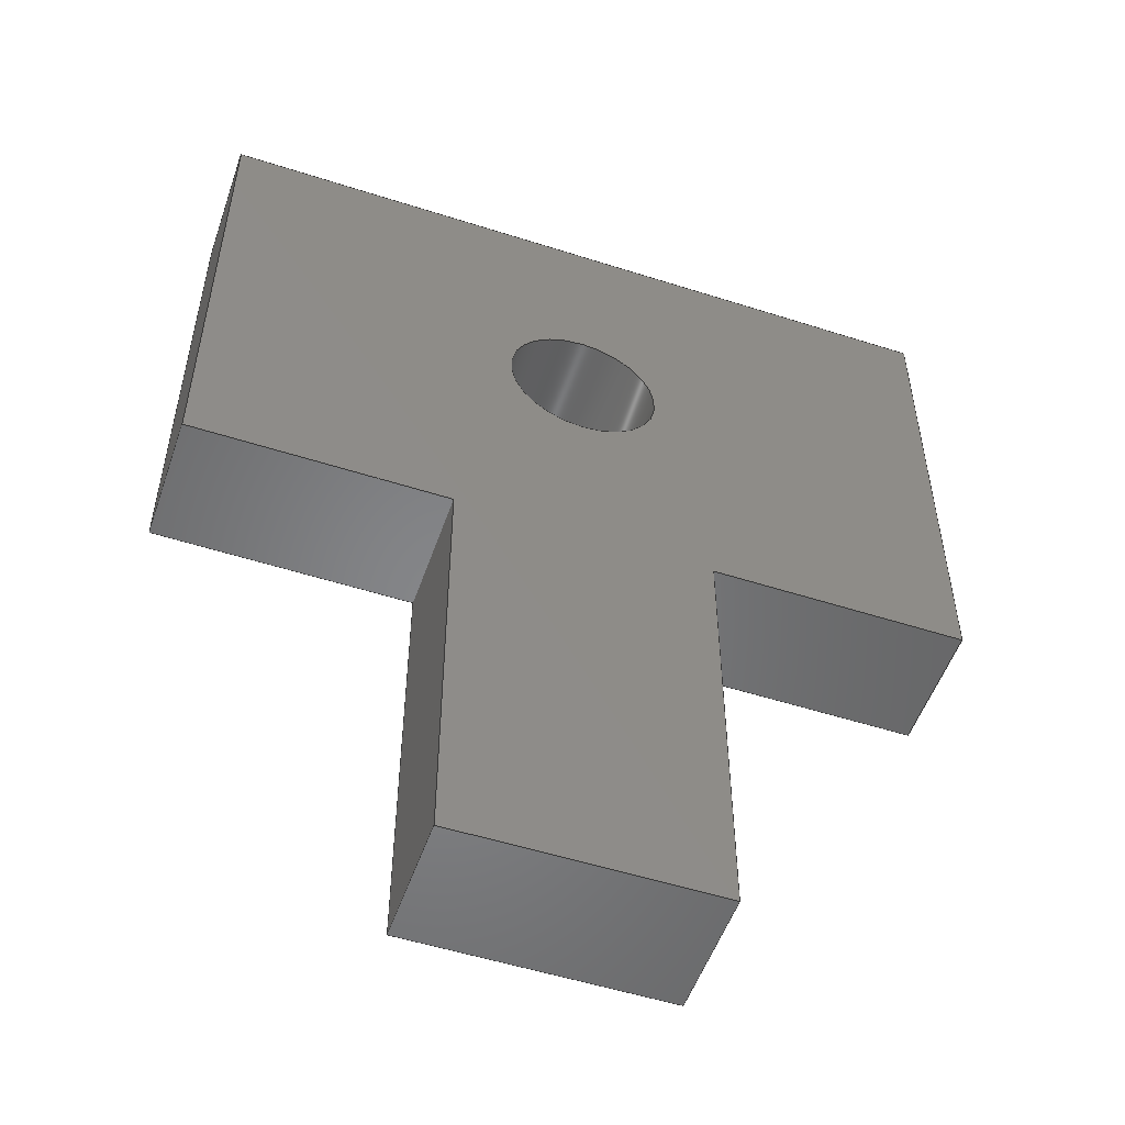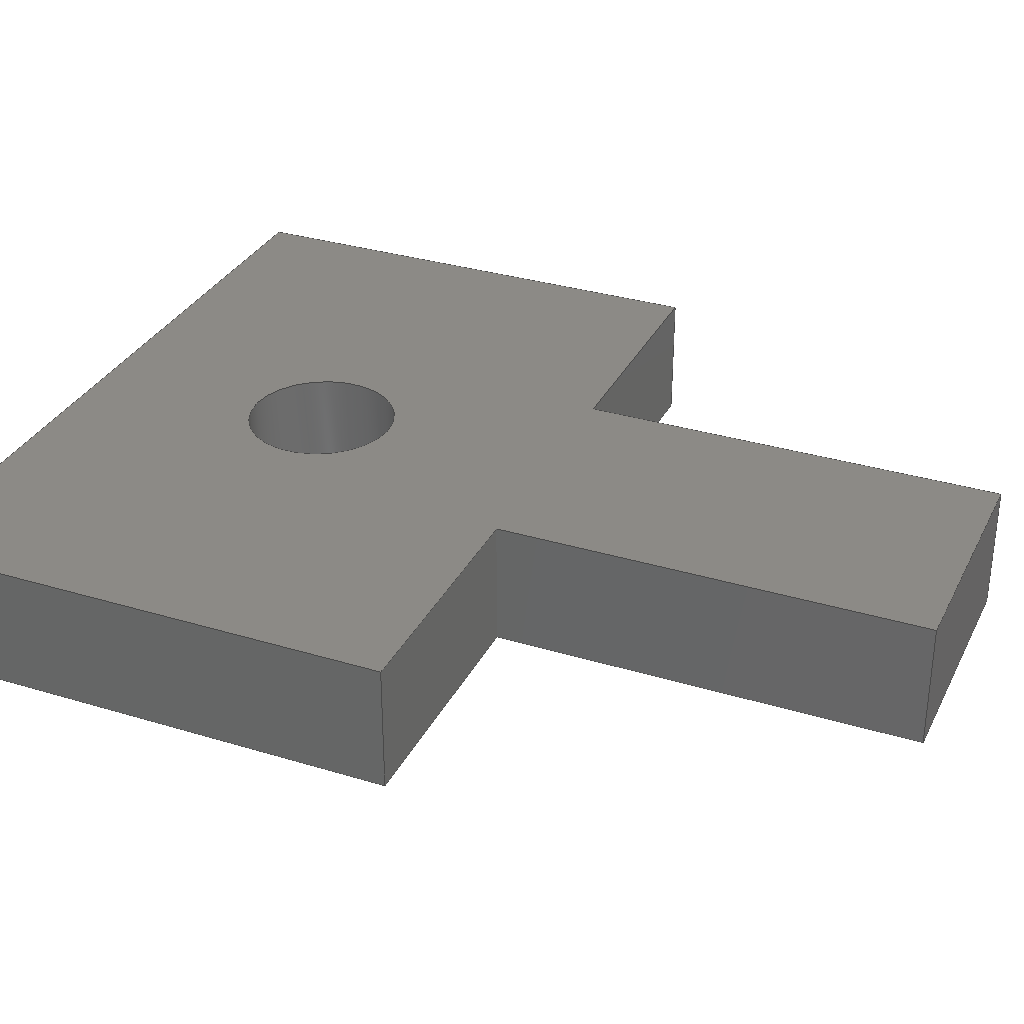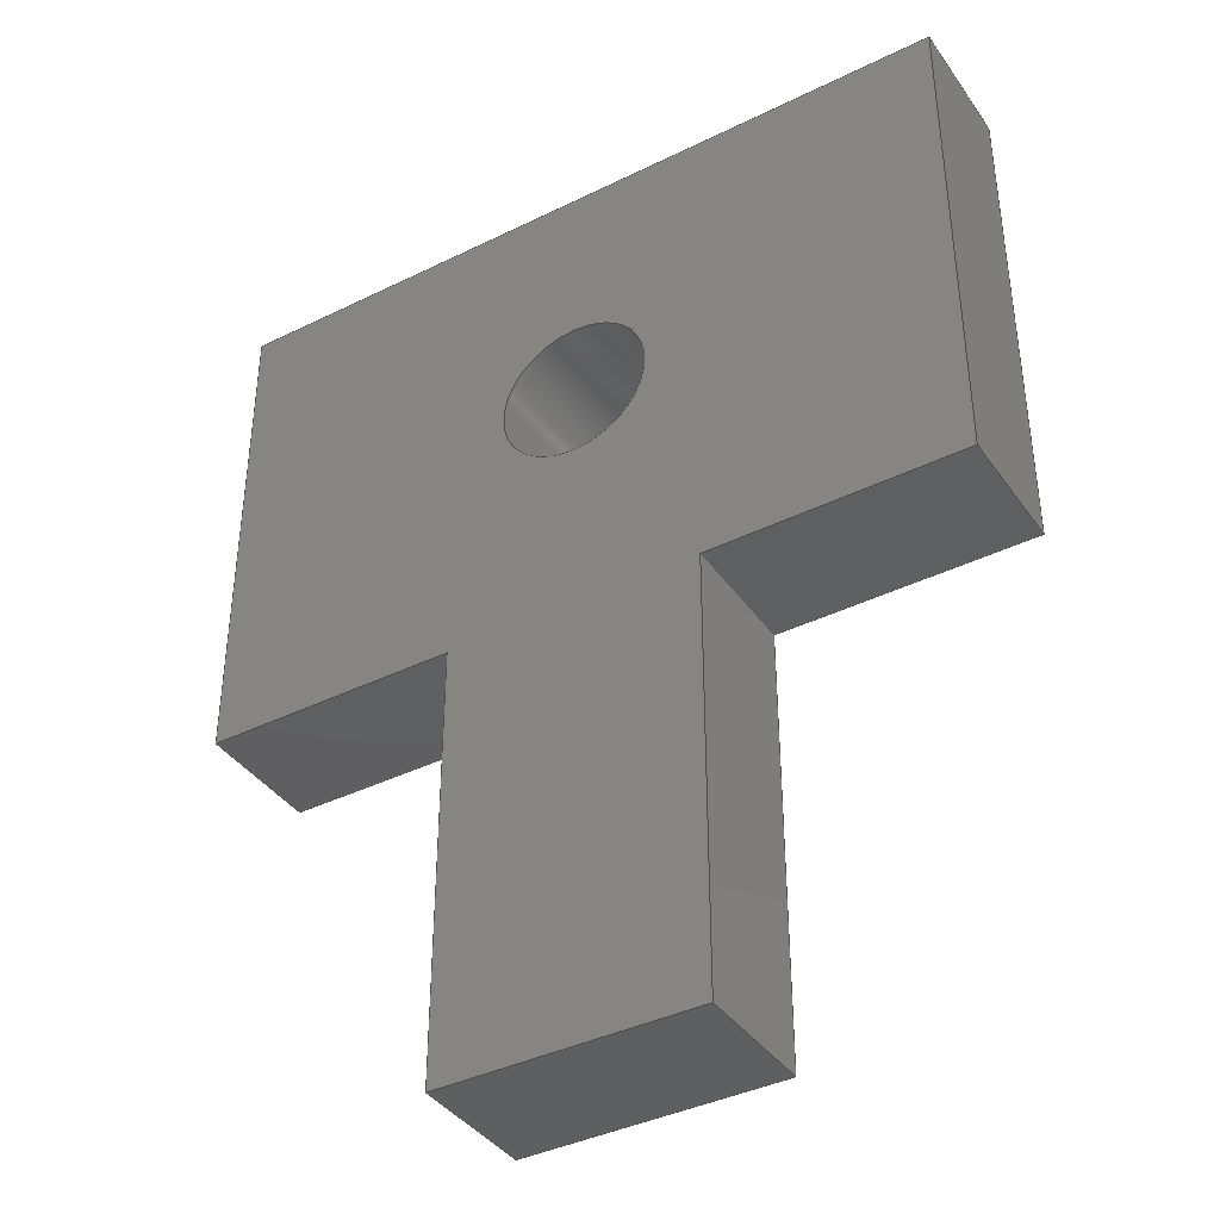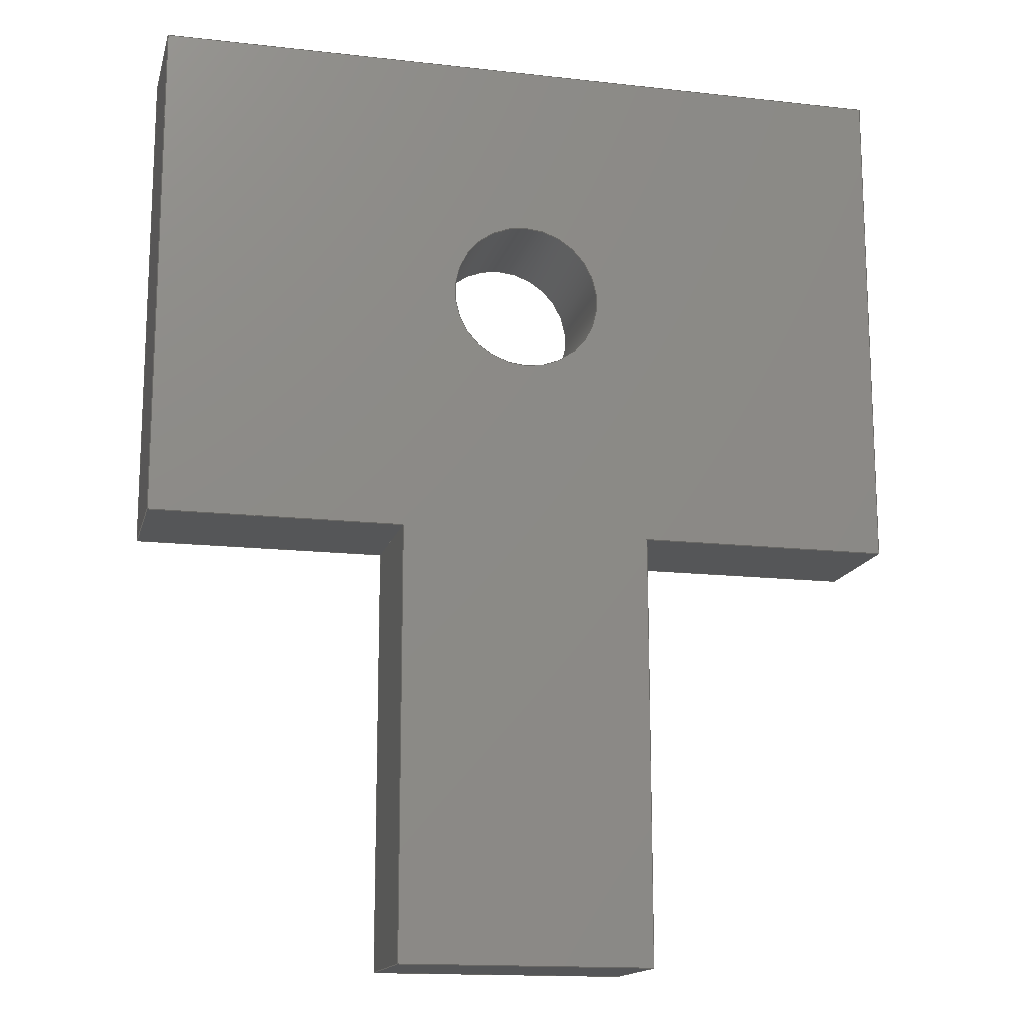
<metadata>
{"format":"step","ext":"step","renderer":"f3d","projection":"perspective","resolution":1024,"background":"white","views":[{"elev":-52.8,"azim":-19.0,"up":"+Z"},{"elev":32.1,"azim":113.2,"up":"+Y"},{"elev":-39.4,"azim":31.5,"up":"+Z"},{"elev":-15.3,"azim":166.5,"up":"+Z"}]}
</metadata>
<code>
ISO-10303-21;
DATA;
#1=SHAPE_REPRESENTATION_RELATIONSHIP('','',#210,#2);
#2=ADVANCED_BREP_SHAPE_REPRESENTATION('',(#208),#334);
#3=CYLINDRICAL_SURFACE('',#224,0.0015);
#4=CIRCLE('',#221,0.0015);
#5=CIRCLE('',#223,0.0015);
#6=ORIENTED_EDGE('',*,*,#58,.F.);
#7=ORIENTED_EDGE('',*,*,#59,.F.);
#8=ORIENTED_EDGE('',*,*,#60,.T.);
#9=ORIENTED_EDGE('',*,*,#61,.T.);
#10=ORIENTED_EDGE('',*,*,#62,.T.);
#11=ORIENTED_EDGE('',*,*,#63,.F.);
#12=ORIENTED_EDGE('',*,*,#64,.F.);
#13=ORIENTED_EDGE('',*,*,#59,.T.);
#14=ORIENTED_EDGE('',*,*,#65,.T.);
#15=ORIENTED_EDGE('',*,*,#66,.F.);
#16=ORIENTED_EDGE('',*,*,#67,.F.);
#17=ORIENTED_EDGE('',*,*,#63,.T.);
#18=ORIENTED_EDGE('',*,*,#68,.F.);
#19=ORIENTED_EDGE('',*,*,#69,.F.);
#20=ORIENTED_EDGE('',*,*,#70,.T.);
#21=ORIENTED_EDGE('',*,*,#66,.T.);
#22=ORIENTED_EDGE('',*,*,#71,.F.);
#23=ORIENTED_EDGE('',*,*,#72,.F.);
#24=ORIENTED_EDGE('',*,*,#73,.T.);
#25=ORIENTED_EDGE('',*,*,#69,.T.);
#26=ORIENTED_EDGE('',*,*,#74,.F.);
#27=ORIENTED_EDGE('',*,*,#75,.F.);
#28=ORIENTED_EDGE('',*,*,#76,.T.);
#29=ORIENTED_EDGE('',*,*,#72,.T.);
#30=ORIENTED_EDGE('',*,*,#77,.F.);
#31=ORIENTED_EDGE('',*,*,#78,.F.);
#32=ORIENTED_EDGE('',*,*,#79,.T.);
#33=ORIENTED_EDGE('',*,*,#75,.T.);
#34=ORIENTED_EDGE('',*,*,#80,.T.);
#35=ORIENTED_EDGE('',*,*,#61,.F.);
#36=ORIENTED_EDGE('',*,*,#81,.F.);
#37=ORIENTED_EDGE('',*,*,#78,.T.);
#38=ORIENTED_EDGE('',*,*,#82,.F.);
#39=ORIENTED_EDGE('',*,*,#60,.F.);
#40=ORIENTED_EDGE('',*,*,#64,.T.);
#41=ORIENTED_EDGE('',*,*,#67,.T.);
#42=ORIENTED_EDGE('',*,*,#70,.F.);
#43=ORIENTED_EDGE('',*,*,#73,.F.);
#44=ORIENTED_EDGE('',*,*,#76,.F.);
#45=ORIENTED_EDGE('',*,*,#79,.F.);
#46=ORIENTED_EDGE('',*,*,#81,.T.);
#47=ORIENTED_EDGE('',*,*,#83,.F.);
#48=ORIENTED_EDGE('',*,*,#58,.T.);
#49=ORIENTED_EDGE('',*,*,#80,.F.);
#50=ORIENTED_EDGE('',*,*,#77,.T.);
#51=ORIENTED_EDGE('',*,*,#74,.T.);
#52=ORIENTED_EDGE('',*,*,#71,.T.);
#53=ORIENTED_EDGE('',*,*,#68,.T.);
#54=ORIENTED_EDGE('',*,*,#65,.F.);
#55=ORIENTED_EDGE('',*,*,#62,.F.);
#56=ORIENTED_EDGE('',*,*,#83,.T.);
#57=ORIENTED_EDGE('',*,*,#82,.T.);
#58=EDGE_CURVE('',#84,#85,#102,.T.);
#59=EDGE_CURVE('',#86,#84,#103,.T.);
#60=EDGE_CURVE('',#86,#87,#104,.T.);
#61=EDGE_CURVE('',#87,#85,#105,.T.);
#62=EDGE_CURVE('',#84,#88,#106,.T.);
#63=EDGE_CURVE('',#89,#88,#107,.T.);
#64=EDGE_CURVE('',#86,#89,#108,.T.);
#65=EDGE_CURVE('',#88,#90,#109,.T.);
#66=EDGE_CURVE('',#91,#90,#110,.T.);
#67=EDGE_CURVE('',#89,#91,#111,.T.);
#68=EDGE_CURVE('',#92,#90,#112,.T.);
#69=EDGE_CURVE('',#93,#92,#113,.T.);
#70=EDGE_CURVE('',#93,#91,#114,.T.);
#71=EDGE_CURVE('',#94,#92,#115,.T.);
#72=EDGE_CURVE('',#95,#94,#116,.T.);
#73=EDGE_CURVE('',#95,#93,#117,.T.);
#74=EDGE_CURVE('',#96,#94,#118,.T.);
#75=EDGE_CURVE('',#97,#96,#119,.T.);
#76=EDGE_CURVE('',#97,#95,#120,.T.);
#77=EDGE_CURVE('',#98,#96,#121,.T.);
#78=EDGE_CURVE('',#99,#98,#122,.T.);
#79=EDGE_CURVE('',#99,#97,#123,.T.);
#80=EDGE_CURVE('',#98,#85,#124,.T.);
#81=EDGE_CURVE('',#99,#87,#125,.T.);
#82=EDGE_CURVE('',#100,#100,#4,.T.);
#83=EDGE_CURVE('',#101,#101,#5,.F.);
#84=VERTEX_POINT('',#280);
#85=VERTEX_POINT('',#281);
#86=VERTEX_POINT('',#283);
#87=VERTEX_POINT('',#285);
#88=VERTEX_POINT('',#289);
#89=VERTEX_POINT('',#291);
#90=VERTEX_POINT('',#295);
#91=VERTEX_POINT('',#297);
#92=VERTEX_POINT('',#301);
#93=VERTEX_POINT('',#303);
#94=VERTEX_POINT('',#307);
#95=VERTEX_POINT('',#309);
#96=VERTEX_POINT('',#313);
#97=VERTEX_POINT('',#315);
#98=VERTEX_POINT('',#319);
#99=VERTEX_POINT('',#321);
#100=VERTEX_POINT('',#328);
#101=VERTEX_POINT('',#331);
#102=LINE('',#279,#126);
#103=LINE('',#282,#127);
#104=LINE('',#284,#128);
#105=LINE('',#286,#129);
#106=LINE('',#288,#130);
#107=LINE('',#290,#131);
#108=LINE('',#292,#132);
#109=LINE('',#294,#133);
#110=LINE('',#296,#134);
#111=LINE('',#298,#135);
#112=LINE('',#300,#136);
#113=LINE('',#302,#137);
#114=LINE('',#304,#138);
#115=LINE('',#306,#139);
#116=LINE('',#308,#140);
#117=LINE('',#310,#141);
#118=LINE('',#312,#142);
#119=LINE('',#314,#143);
#120=LINE('',#316,#144);
#121=LINE('',#318,#145);
#122=LINE('',#320,#146);
#123=LINE('',#322,#147);
#124=LINE('',#324,#148);
#125=LINE('',#325,#149);
#126=VECTOR('',#229,1);
#127=VECTOR('',#230,1);
#128=VECTOR('',#231,1);
#129=VECTOR('',#232,1);
#130=VECTOR('',#235,1);
#131=VECTOR('',#236,1);
#132=VECTOR('',#237,1);
#133=VECTOR('',#240,1);
#134=VECTOR('',#241,1);
#135=VECTOR('',#242,1);
#136=VECTOR('',#245,1);
#137=VECTOR('',#246,1);
#138=VECTOR('',#247,1);
#139=VECTOR('',#250,1);
#140=VECTOR('',#251,1);
#141=VECTOR('',#252,1);
#142=VECTOR('',#255,1);
#143=VECTOR('',#256,1);
#144=VECTOR('',#257,1);
#145=VECTOR('',#260,1);
#146=VECTOR('',#261,1);
#147=VECTOR('',#262,1);
#148=VECTOR('',#265,1);
#149=VECTOR('',#266,1);
#150=EDGE_LOOP('',(#6,#7,#8,#9));
#151=EDGE_LOOP('',(#10,#11,#12,#13));
#152=EDGE_LOOP('',(#14,#15,#16,#17));
#153=EDGE_LOOP('',(#18,#19,#20,#21));
#154=EDGE_LOOP('',(#22,#23,#24,#25));
#155=EDGE_LOOP('',(#26,#27,#28,#29));
#156=EDGE_LOOP('',(#30,#31,#32,#33));
#157=EDGE_LOOP('',(#34,#35,#36,#37));
#158=EDGE_LOOP('',(#38));
#159=EDGE_LOOP('',(#39,#40,#41,#42,#43,#44,#45,#46));
#160=EDGE_LOOP('',(#47));
#161=EDGE_LOOP('',(#48,#49,#50,#51,#52,#53,#54,#55));
#162=EDGE_LOOP('',(#56));
#163=EDGE_LOOP('',(#57));
#164=FACE_BOUND('',#150,.T.);
#165=FACE_BOUND('',#151,.T.);
#166=FACE_BOUND('',#152,.T.);
#167=FACE_BOUND('',#153,.T.);
#168=FACE_BOUND('',#154,.T.);
#169=FACE_BOUND('',#155,.T.);
#170=FACE_BOUND('',#156,.T.);
#171=FACE_BOUND('',#157,.T.);
#172=FACE_BOUND('',#158,.T.);
#173=FACE_BOUND('',#159,.T.);
#174=FACE_BOUND('',#160,.T.);
#175=FACE_BOUND('',#161,.T.);
#176=FACE_BOUND('',#162,.T.);
#177=FACE_BOUND('',#163,.T.);
#178=PLANE('',#212);
#179=PLANE('',#213);
#180=PLANE('',#214);
#181=PLANE('',#215);
#182=PLANE('',#216);
#183=PLANE('',#217);
#184=PLANE('',#218);
#185=PLANE('',#219);
#186=PLANE('',#220);
#187=PLANE('',#222);
#188=ADVANCED_FACE('',(#164),#178,.T.);
#189=ADVANCED_FACE('',(#165),#179,.F.);
#190=ADVANCED_FACE('',(#166),#180,.F.);
#191=ADVANCED_FACE('',(#167),#181,.T.);
#192=ADVANCED_FACE('',(#168),#182,.T.);
#193=ADVANCED_FACE('',(#169),#183,.T.);
#194=ADVANCED_FACE('',(#170),#184,.T.);
#195=ADVANCED_FACE('',(#171),#185,.F.);
#196=ADVANCED_FACE('',(#172,#173),#186,.T.);
#197=ADVANCED_FACE('',(#174,#175),#187,.F.);
#198=ADVANCED_FACE('',(#176,#177),#3,.F.);
#199=CLOSED_SHELL('',(#188,#189,#190,#191,#192,#193,#194,#195,#196,#197,
#198));
#200=STYLED_ITEM('',(#201),#208);
#201=PRESENTATION_STYLE_ASSIGNMENT((#202));
#202=SURFACE_STYLE_USAGE(.BOTH.,#203);
#203=SURFACE_SIDE_STYLE('',(#204));
#204=SURFACE_STYLE_FILL_AREA(#205);
#205=FILL_AREA_STYLE('',(#206));
#206=FILL_AREA_STYLE_COLOUR('',#207);
#207=COLOUR_RGB('',0.6157,0.8118,0.9294);
#208=MANIFOLD_SOLID_BREP('Part 1',#199);
#209=SHAPE_DEFINITION_REPRESENTATION(#339,#210);
#210=SHAPE_REPRESENTATION('Part 1',(#211),#334);
#211=AXIS2_PLACEMENT_3D('',#277,#225,#226);
#212=AXIS2_PLACEMENT_3D('',#278,#227,#228);
#213=AXIS2_PLACEMENT_3D('',#287,#233,#234);
#214=AXIS2_PLACEMENT_3D('',#293,#238,#239);
#215=AXIS2_PLACEMENT_3D('',#299,#243,#244);
#216=AXIS2_PLACEMENT_3D('',#305,#248,#249);
#217=AXIS2_PLACEMENT_3D('',#311,#253,#254);
#218=AXIS2_PLACEMENT_3D('',#317,#258,#259);
#219=AXIS2_PLACEMENT_3D('',#323,#263,#264);
#220=AXIS2_PLACEMENT_3D('',#326,#267,#268);
#221=AXIS2_PLACEMENT_3D('',#327,#269,#270);
#222=AXIS2_PLACEMENT_3D('',#329,#271,#272);
#223=AXIS2_PLACEMENT_3D('',#330,#273,#274);
#224=AXIS2_PLACEMENT_3D('',#332,#275,#276);
#225=DIRECTION('',(0,0,1));
#226=DIRECTION('',(1,0,0));
#227=DIRECTION('',(0,0,-1));
#228=DIRECTION('',(-1,0,0));
#229=DIRECTION('',(-1,0,0));
#230=DIRECTION('',(0,1,0));
#231=DIRECTION('',(-1,0,0));
#232=DIRECTION('',(0,1,0));
#233=DIRECTION('',(-1,0,0));
#234=DIRECTION('',(0,0,1));
#235=DIRECTION('',(0,0,1));
#236=DIRECTION('',(0,1,0));
#237=DIRECTION('',(0,0,1));
#238=DIRECTION('',(1.156e-16,0,-1));
#239=DIRECTION('',(-1,0,-1.156e-16));
#240=DIRECTION('',(-1,0,-1.156e-16));
#241=DIRECTION('',(0,1,0));
#242=DIRECTION('',(-1,0,-1.156e-16));
#243=DIRECTION('',(-1,0,0));
#244=DIRECTION('',(0,0,1));
#245=DIRECTION('',(0,0,1));
#246=DIRECTION('',(0,1,0));
#247=DIRECTION('',(0,0,1));
#248=DIRECTION('',(1.735e-16,0,-1));
#249=DIRECTION('',(-1,0,-1.735e-16));
#250=DIRECTION('',(-1,0,-1.735e-16));
#251=DIRECTION('',(0,1,0));
#252=DIRECTION('',(-1,0,-1.735e-16));
#253=DIRECTION('',(-1,0,1.02e-16));
#254=DIRECTION('',(1.02e-16,0,1));
#255=DIRECTION('',(1.02e-16,0,1));
#256=DIRECTION('',(0,1,0));
#257=DIRECTION('',(1.02e-16,0,1));
#258=DIRECTION('',(0,0,-1));
#259=DIRECTION('',(-1,0,0));
#260=DIRECTION('',(-1,0,0));
#261=DIRECTION('',(0,1,0));
#262=DIRECTION('',(-1,0,0));
#263=DIRECTION('',(-1,0,1.02e-16));
#264=DIRECTION('',(1.02e-16,0,1));
#265=DIRECTION('',(1.02e-16,0,1));
#266=DIRECTION('',(1.02e-16,0,1));
#267=DIRECTION('',(0,-1,0));
#268=DIRECTION('',(1,0,0));
#269=DIRECTION('',(0,-1,0));
#270=DIRECTION('',(0,0,-1));
#271=DIRECTION('',(0,-1,0));
#272=DIRECTION('',(1,0,0));
#273=DIRECTION('',(0,-1,0));
#274=DIRECTION('',(0,0,-1));
#275=DIRECTION('',(0,-1,0));
#276=DIRECTION('',(0,0,-1));
#277=CARTESIAN_POINT('',(0,0,0));
#278=CARTESIAN_POINT('',(0.005,-0.0025,-0.005));
#279=CARTESIAN_POINT('',(0.005,0,-0.005));
#280=CARTESIAN_POINT('',(0.0075,0,-0.005));
#281=CARTESIAN_POINT('',(0.0025,0,-0.005));
#282=CARTESIAN_POINT('',(0.0075,-0.0025,-0.005));
#283=CARTESIAN_POINT('',(0.0075,-0.0025,-0.005));
#284=CARTESIAN_POINT('',(0.005,-0.0025,-0.005));
#285=CARTESIAN_POINT('',(0.0025,-0.0025,-0.005));
#286=CARTESIAN_POINT('',(0.0025,-0.0025,-0.005));
#287=CARTESIAN_POINT('',(0.0075,-0.0025,8.674e-19));
#288=CARTESIAN_POINT('',(0.0075,0,8.674e-19));
#289=CARTESIAN_POINT('',(0.0075,0,0.005));
#290=CARTESIAN_POINT('',(0.0075,-0.0025,0.005));
#291=CARTESIAN_POINT('',(0.0075,-0.0025,0.005));
#292=CARTESIAN_POINT('',(0.0075,-0.0025,8.674e-19));
#293=CARTESIAN_POINT('',(0,-0.0025,0.005));
#294=CARTESIAN_POINT('',(0,0,0.005));
#295=CARTESIAN_POINT('',(-0.0075,0,0.005));
#296=CARTESIAN_POINT('',(-0.0075,-0.0025,0.005));
#297=CARTESIAN_POINT('',(-0.0075,-0.0025,0.005));
#298=CARTESIAN_POINT('',(0,-0.0025,0.005));
#299=CARTESIAN_POINT('',(-0.0075,-0.0025,-8.674e-19));
#300=CARTESIAN_POINT('',(-0.0075,0,-8.674e-19));
#301=CARTESIAN_POINT('',(-0.0075,0,-0.005));
#302=CARTESIAN_POINT('',(-0.0075,-0.0025,-0.005));
#303=CARTESIAN_POINT('',(-0.0075,-0.0025,-0.005));
#304=CARTESIAN_POINT('',(-0.0075,-0.0025,-8.674e-19));
#305=CARTESIAN_POINT('',(-0.005,-0.0025,-0.005));
#306=CARTESIAN_POINT('',(-0.005,0,-0.005));
#307=CARTESIAN_POINT('',(-0.0025,0,-0.005));
#308=CARTESIAN_POINT('',(-0.0025,-0.0025,-0.005));
#309=CARTESIAN_POINT('',(-0.0025,-0.0025,-0.005));
#310=CARTESIAN_POINT('',(-0.005,-0.0025,-0.005));
#311=CARTESIAN_POINT('',(-0.0025,-0.0025,-0.00925));
#312=CARTESIAN_POINT('',(-0.0025,0,-0.00925));
#313=CARTESIAN_POINT('',(-0.0025,0,-0.0135));
#314=CARTESIAN_POINT('',(-0.0025,-0.0025,-0.0135));
#315=CARTESIAN_POINT('',(-0.0025,-0.0025,-0.0135));
#316=CARTESIAN_POINT('',(-0.0025,-0.0025,-0.00925));
#317=CARTESIAN_POINT('',(-4.337e-19,-0.0025,-0.0135));
#318=CARTESIAN_POINT('',(-4.337e-19,0,-0.0135));
#319=CARTESIAN_POINT('',(0.0025,0,-0.0135));
#320=CARTESIAN_POINT('',(0.0025,-0.0025,-0.0135));
#321=CARTESIAN_POINT('',(0.0025,-0.0025,-0.0135));
#322=CARTESIAN_POINT('',(-4.337e-19,-0.0025,-0.0135));
#323=CARTESIAN_POINT('',(0.0025,-0.0025,-0.00925));
#324=CARTESIAN_POINT('',(0.0025,0,-0.00925));
#325=CARTESIAN_POINT('',(0.0025,-0.0025,-0.00925));
#326=CARTESIAN_POINT('',(0,-0.0025,-0.00425));
#327=CARTESIAN_POINT('',(0,-0.0025,9.185e-20));
#328=CARTESIAN_POINT('',(0,-0.0025,-0.0015));
#329=CARTESIAN_POINT('',(0,0,-0.00425));
#330=CARTESIAN_POINT('',(0,0,9.185e-20));
#331=CARTESIAN_POINT('',(0,0,-0.0015));
#332=CARTESIAN_POINT('',(0,2e-06,9.185e-20));
#333=MECHANICAL_DESIGN_GEOMETRIC_PRESENTATION_REPRESENTATION('',(#200),
#334);
#334=(
GEOMETRIC_REPRESENTATION_CONTEXT(3)
GLOBAL_UNCERTAINTY_ASSIGNED_CONTEXT((#335))
GLOBAL_UNIT_ASSIGNED_CONTEXT((#338,#337,#336))
REPRESENTATION_CONTEXT('Part 1','TOP_LEVEL_ASSEMBLY_PART')
);
#335=UNCERTAINTY_MEASURE_WITH_UNIT(LENGTH_MEASURE(5e-06),#338,
'DISTANCE_ACCURACY_VALUE','Maximum Tolerance applied to model');
#336=(
NAMED_UNIT(*)
SI_UNIT($,.STERADIAN.)
SOLID_ANGLE_UNIT()
);
#337=(
NAMED_UNIT(*)
PLANE_ANGLE_UNIT()
SI_UNIT($,.RADIAN.)
);
#338=(
LENGTH_UNIT()
NAMED_UNIT(*)
SI_UNIT($,.METRE.)
);
#339=PRODUCT_DEFINITION_SHAPE('','',#340);
#340=PRODUCT_DEFINITION('','',#342,#341);
#341=PRODUCT_DEFINITION_CONTEXT('',#348,'design');
#342=PRODUCT_DEFINITION_FORMATION_WITH_SPECIFIED_SOURCE('','',#344,
 .NOT_KNOWN.);
#343=PRODUCT_RELATED_PRODUCT_CATEGORY('','',(#344));
#344=PRODUCT('Part 1','Part 1','Part 1',(#346));
#345=PRODUCT_CATEGORY('','');
#346=PRODUCT_CONTEXT('',#348,'mechanical');
#347=APPLICATION_PROTOCOL_DEFINITION('international standard',
'ap242_managed_model_based_3d_engineering',2011,#348);
#348=APPLICATION_CONTEXT('managed model based 3d engineering');
ENDSEC;
END-ISO-10303-21;

</code>
